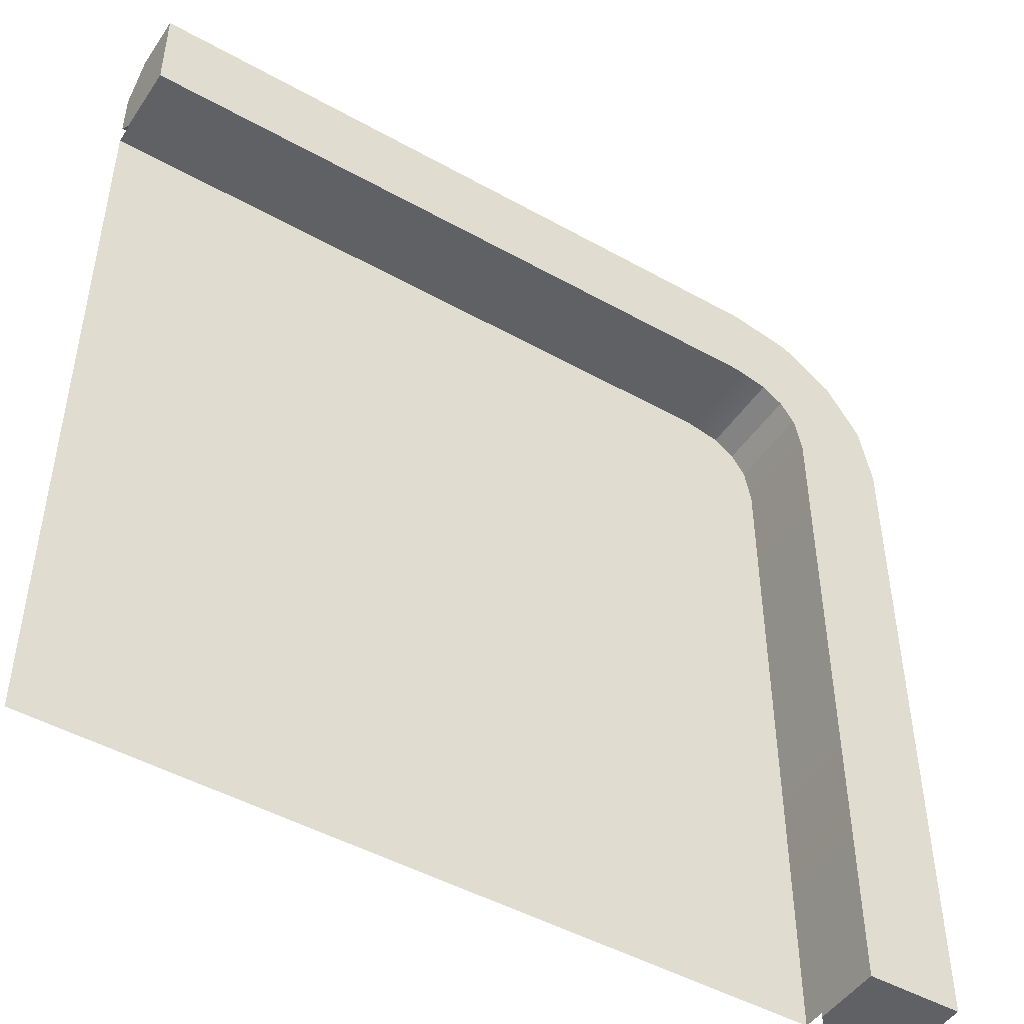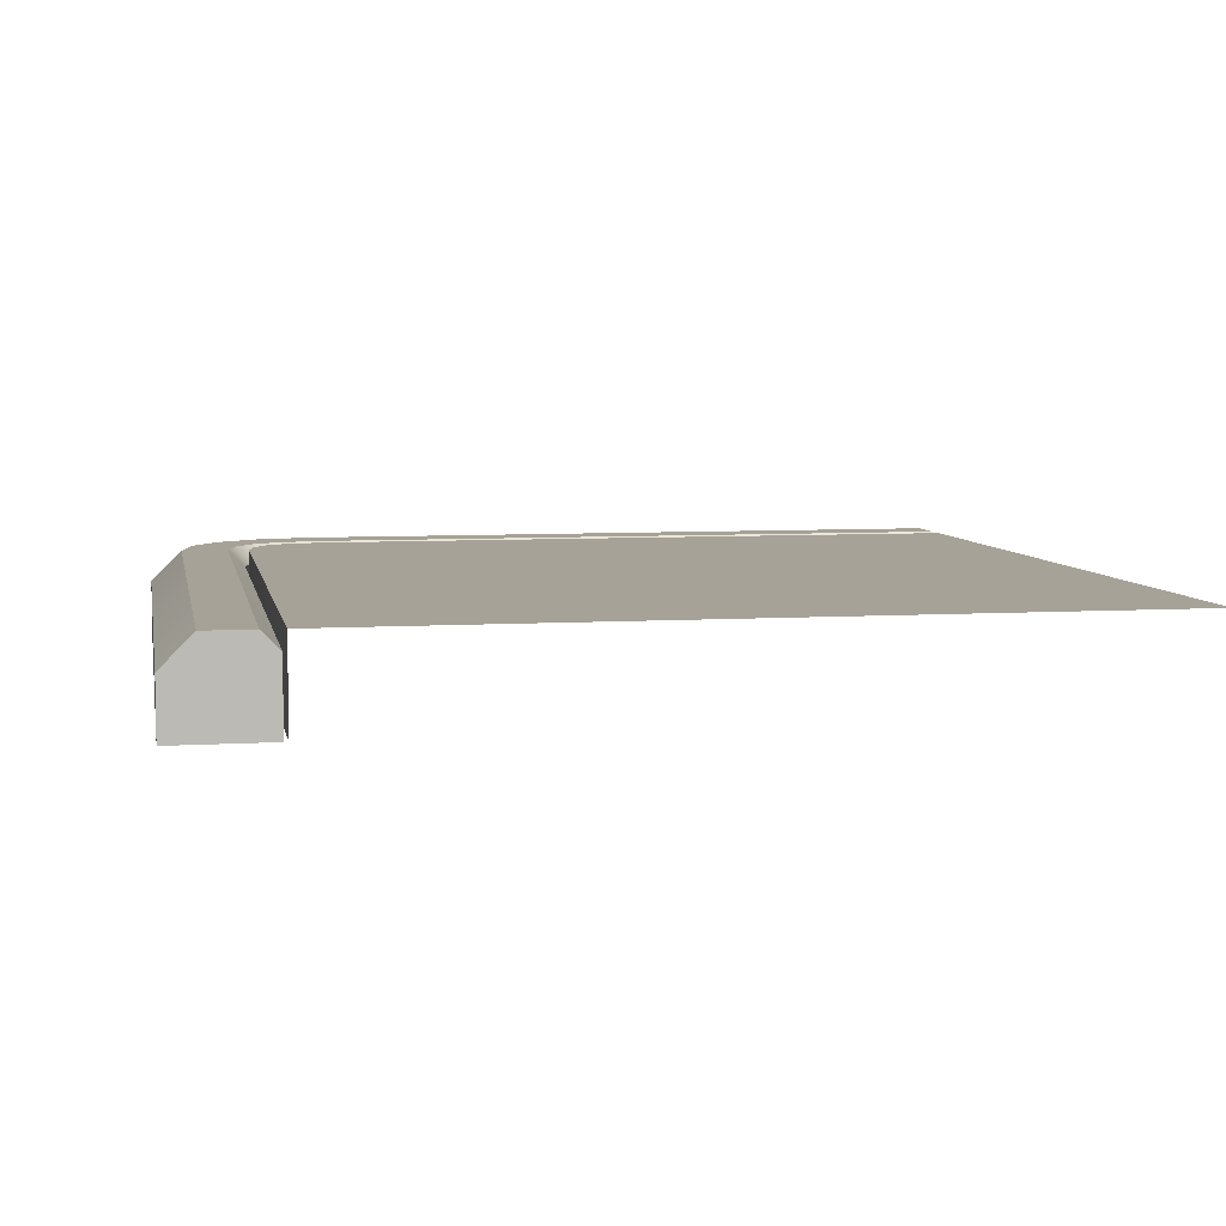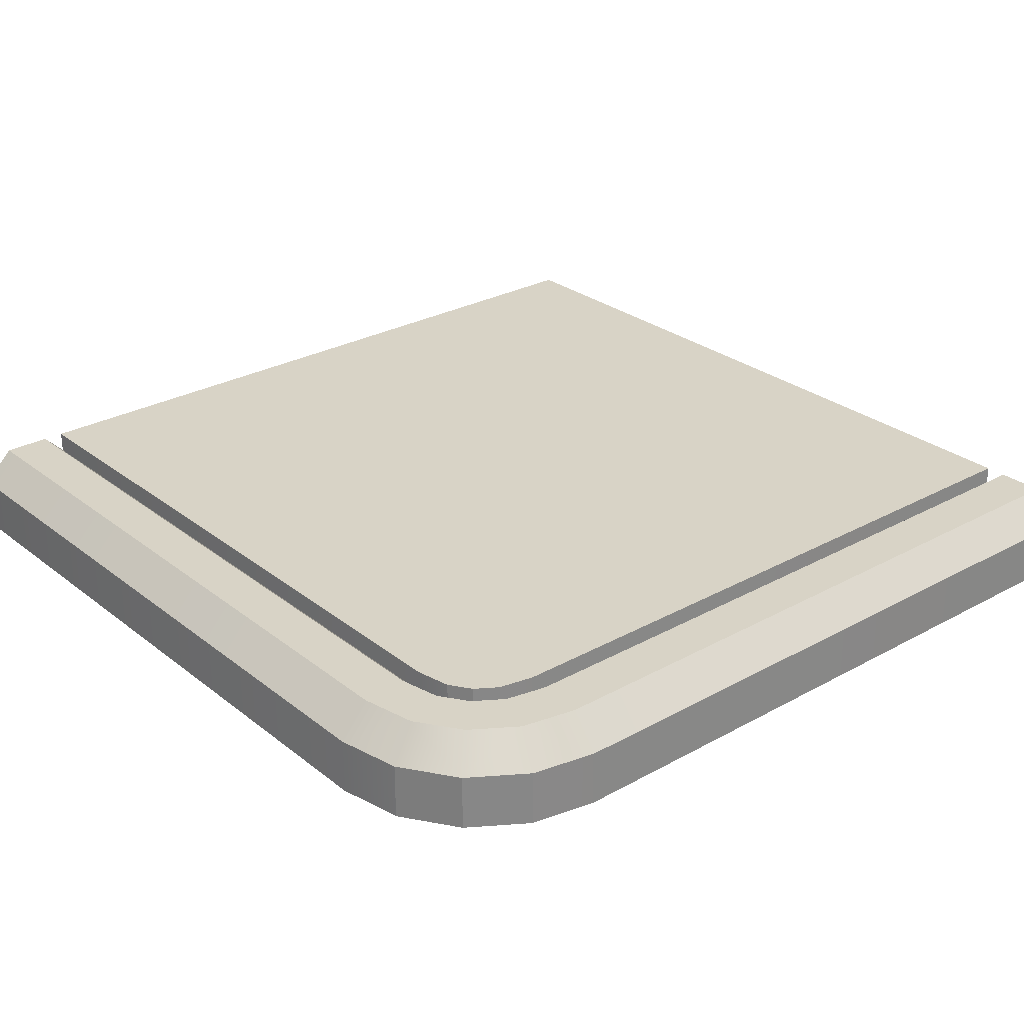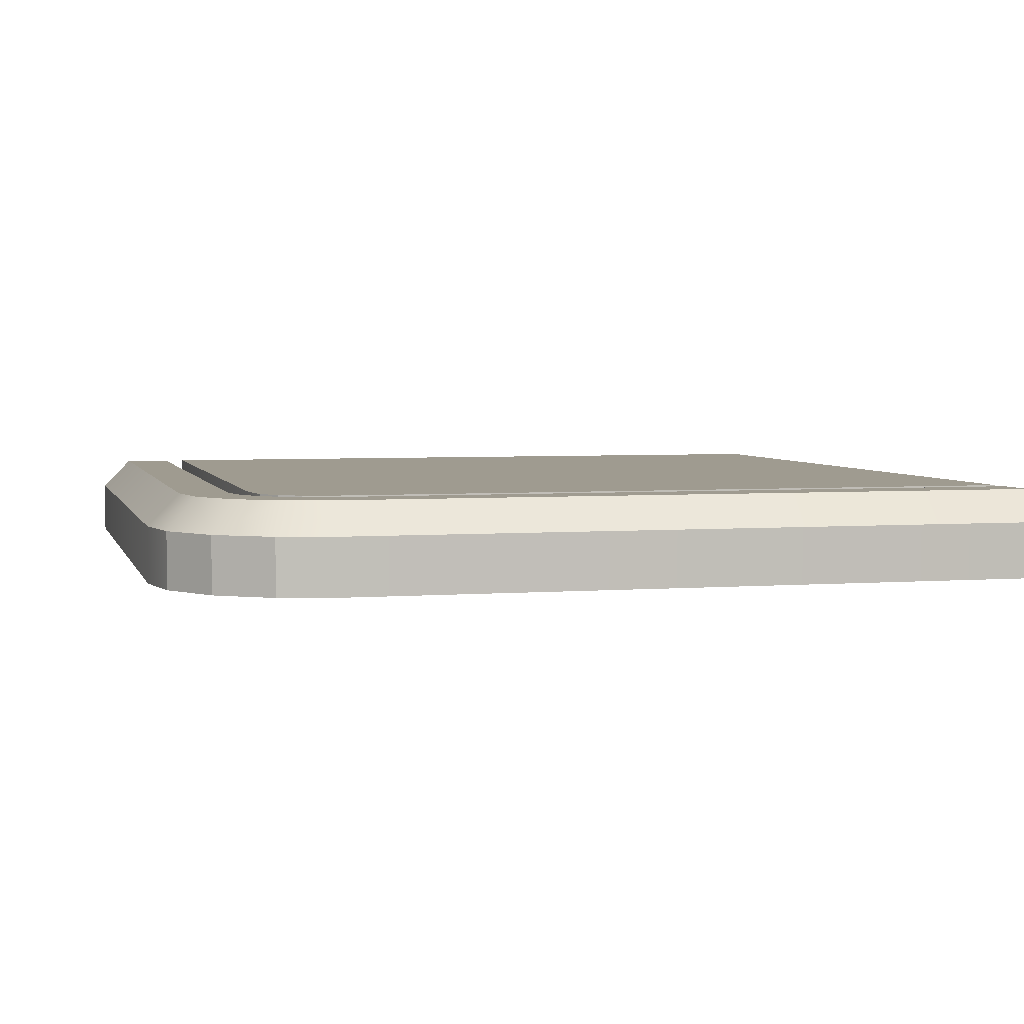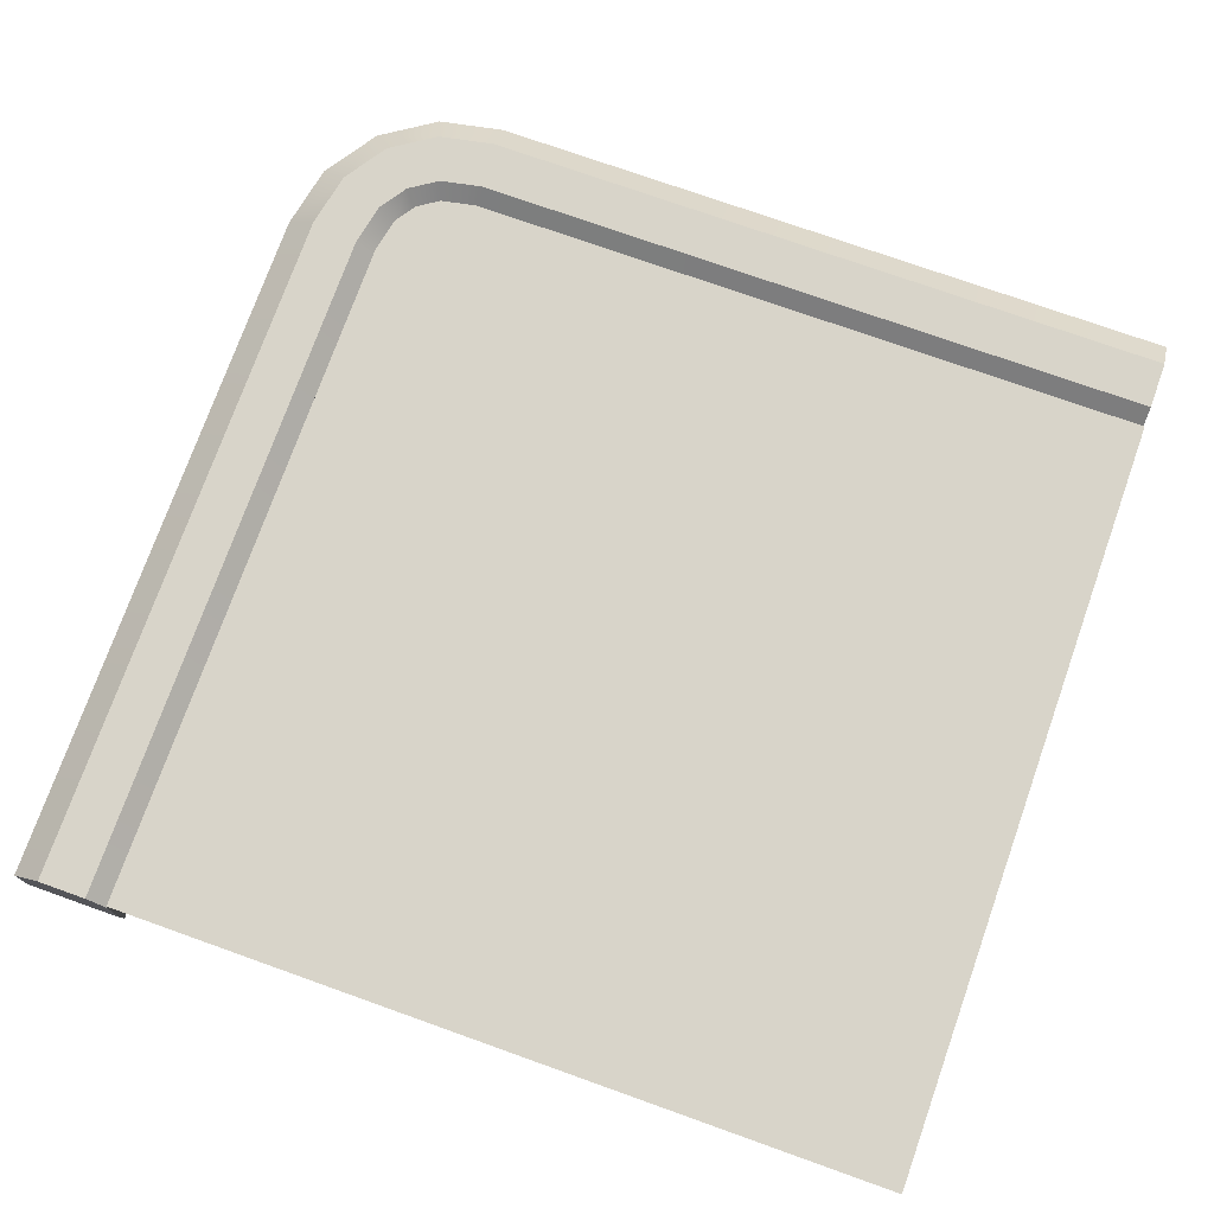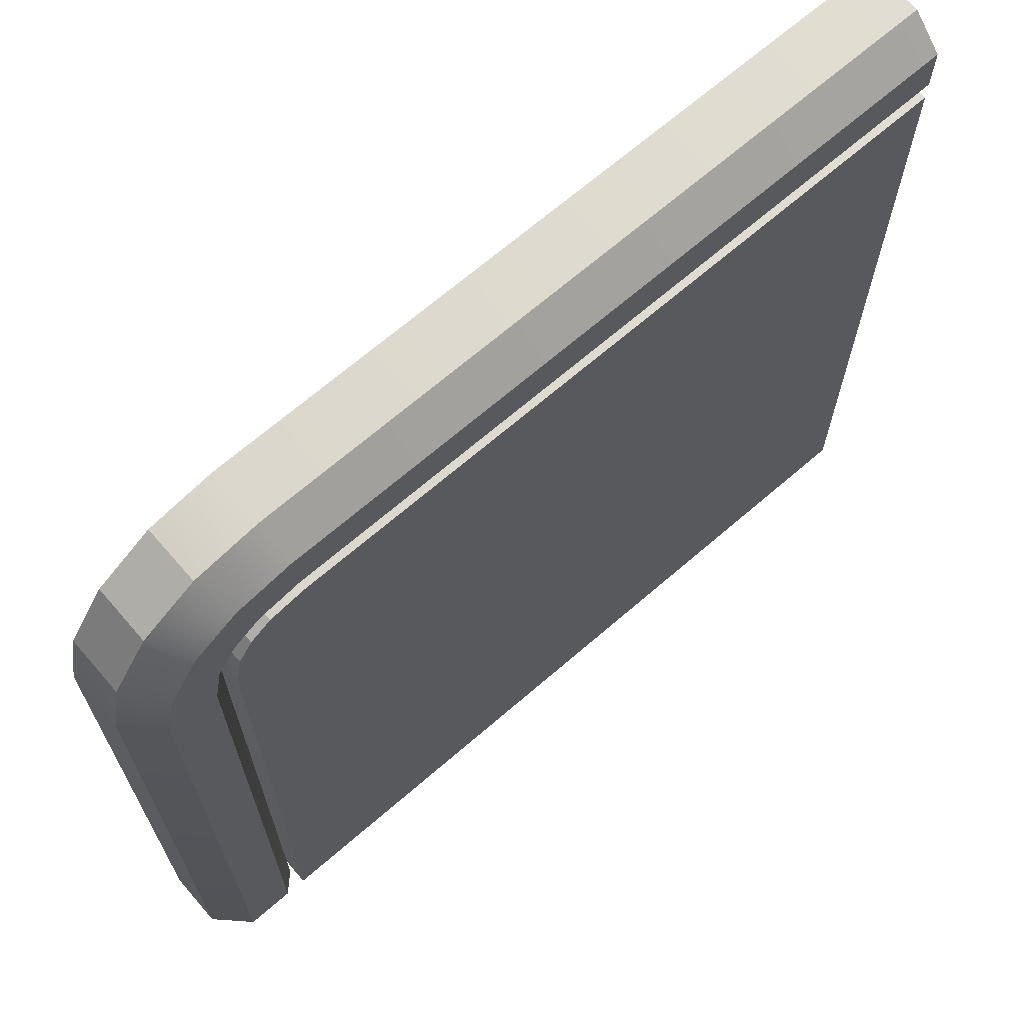
<metadata>
{"format":"obj","ext":"obj","renderer":"f3d","projection":"perspective","resolution":1024,"background":"white","views":[{"elev":-47.5,"azim":-32.3,"up":"+Z"},{"elev":6.5,"azim":169.3,"up":"+Y"},{"elev":27.9,"azim":49.8,"up":"+Y"},{"elev":4.1,"azim":75.6,"up":"+Y"},{"elev":75.0,"azim":-160.4,"up":"+Y"},{"elev":68.1,"azim":139.1,"up":"+Z"}]}
</metadata>
<code>
o Cube.001_Cube.002
v -0.5101 0.2 -0.6723
v -0.5751 -0.2 -0.5751
v -0.5101 -0.2 -0.6723
v -0.349 0.2 -0.349
v -0.4193 0.2 -0.6348
v -0.5056 0.2 -0.5056
v -0.4783 0.2 -0.8344
v -0.4785 -0.2 -4
v -0.4785 0.2 -4
v -0.6723 0.2 -0.5101
v -0.8344 -0.2 -0.4783
v -0.6723 -0.2 -0.5101
v -0.6348 0.2 -0.4193
v -0.5501 0.2 -0.2146
v -0.5751 0.2 -0.5751
v -0.1645 0.2 -4
v -0.3817 0.2 -0.8249
v -0.1644 0.2 -0.8036
v -0.6656 0.121 -0.4937
v -0.8326 -0.2 -0.4607
v -0.8329 0.121 -0.4607
v -0.02127 0.05674 -4
v -0.4608 0.121 -4
v -4 -0.2 -0.4608
v -4 0.121 -0.4608
v -0.2457 -0.2 -0.2457
v -0.4937 -0.2 -0.6656
v -0.07959 -0.2 -0.4943
v -4 0.2 -4
v -0.02116 -0.2 -0.7896
v -0.4607 -0.2 -0.8327
v -4 -0.2 -0.02127
v -0.7896 -0.2 -0.02116
v -0.07959 0.05674 -0.4943
v -0.2457 0.05674 -0.2457
v -4 0.05674 -0.02127
v -0.6656 -0.2 -0.4937
v -0.5626 -0.2 -0.5626
v -0.4607 0.121 -0.8327
v -0.4608 -0.2 -4
v -0.02116 0.05674 -0.7896
v -0.02127 -0.2 -4
v -0.4937 0.121 -0.6656
v -4 -0.2 -0.4785
v -0.8346 0.2 -0.4783
v -4 0.2 -0.4785
v -0.8039 0.2 -0.1644
v -0.8252 0.2 -0.3817
v -0.4943 0.05673 -0.07959
v -0.4943 -0.2 -0.07959
v -0.7898 0.05673 -0.02116
v -4 0.2 -0.1645
v -4 0.2 -0.3818
v -0.2146 0.2 -0.5501
v -0.5626 0.121 -0.5626
v -0.3818 0.2 -4
v -0.4783 -0.2 -0.8344
f 1 2 3
f 4 5 6
f 3 7 1
f 7 8 9
f 10 11 12
f 4 13 14
f 10 2 15
f 16 17 18
f 19 20 21
f 22 23 16
f 21 24 25
f 26 27 28
f 29 7 9
f 30 27 31
f 32 20 33
f 26 34 35
f 25 24 36
f 26 37 38
f 39 40 31
f 28 41 34
f 42 31 40
f 38 43 27
f 30 22 41
f 44 45 46
f 47 13 48
f 49 33 50
f 27 39 31
f 32 51 36
f 52 48 53
f 33 37 50
f 7 46 1
f 1 46 15
f 15 46 10
f 45 10 46
f 18 5 54
f 35 14 49
f 35 54 4
f 41 54 34
f 22 18 41
f 14 51 49
f 47 36 51
f 49 26 35
f 6 43 55
f 17 43 5
f 6 19 13
f 19 48 13
f 21 53 48
f 56 39 17
f 38 19 55
f 1 15 2
f 4 54 5
f 3 57 7
f 7 57 8
f 10 45 11
f 4 6 13
f 10 12 2
f 16 56 17
f 19 37 20
f 22 42 40
f 40 23 22
f 23 56 16
f 21 20 24
f 26 38 27
f 29 46 7
f 30 28 27
f 32 24 20
f 26 28 34
f 24 32 36
f 36 52 25
f 52 53 25
f 26 50 37
f 39 23 40
f 28 30 41
f 42 30 31
f 38 55 43
f 30 42 22
f 44 11 45
f 47 14 13
f 49 51 33
f 27 43 39
f 32 33 51
f 52 47 48
f 33 20 37
f 18 17 5
f 35 4 14
f 35 34 54
f 41 18 54
f 22 16 18
f 14 47 51
f 47 52 36
f 49 50 26
f 6 5 43
f 17 39 43
f 6 55 19
f 19 21 48
f 21 25 53
f 56 23 39
f 38 37 19

</code>
